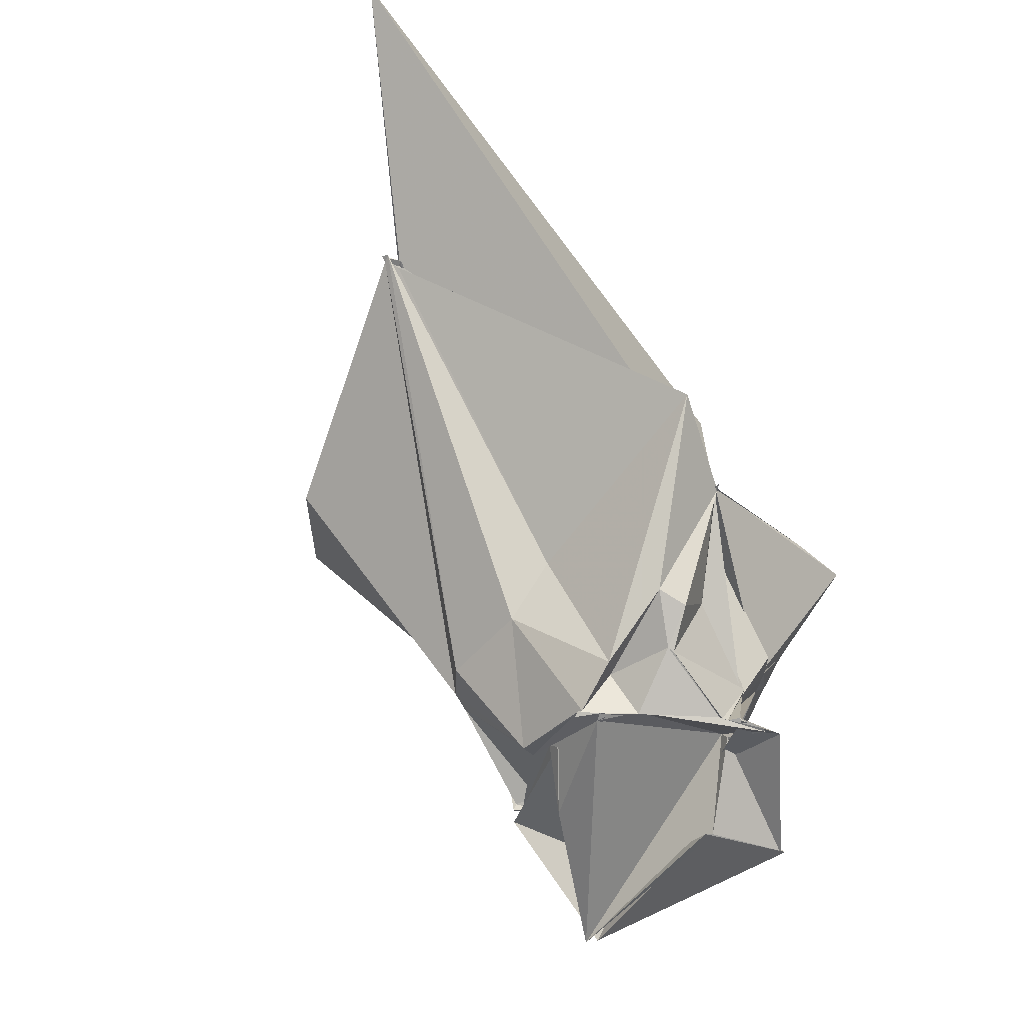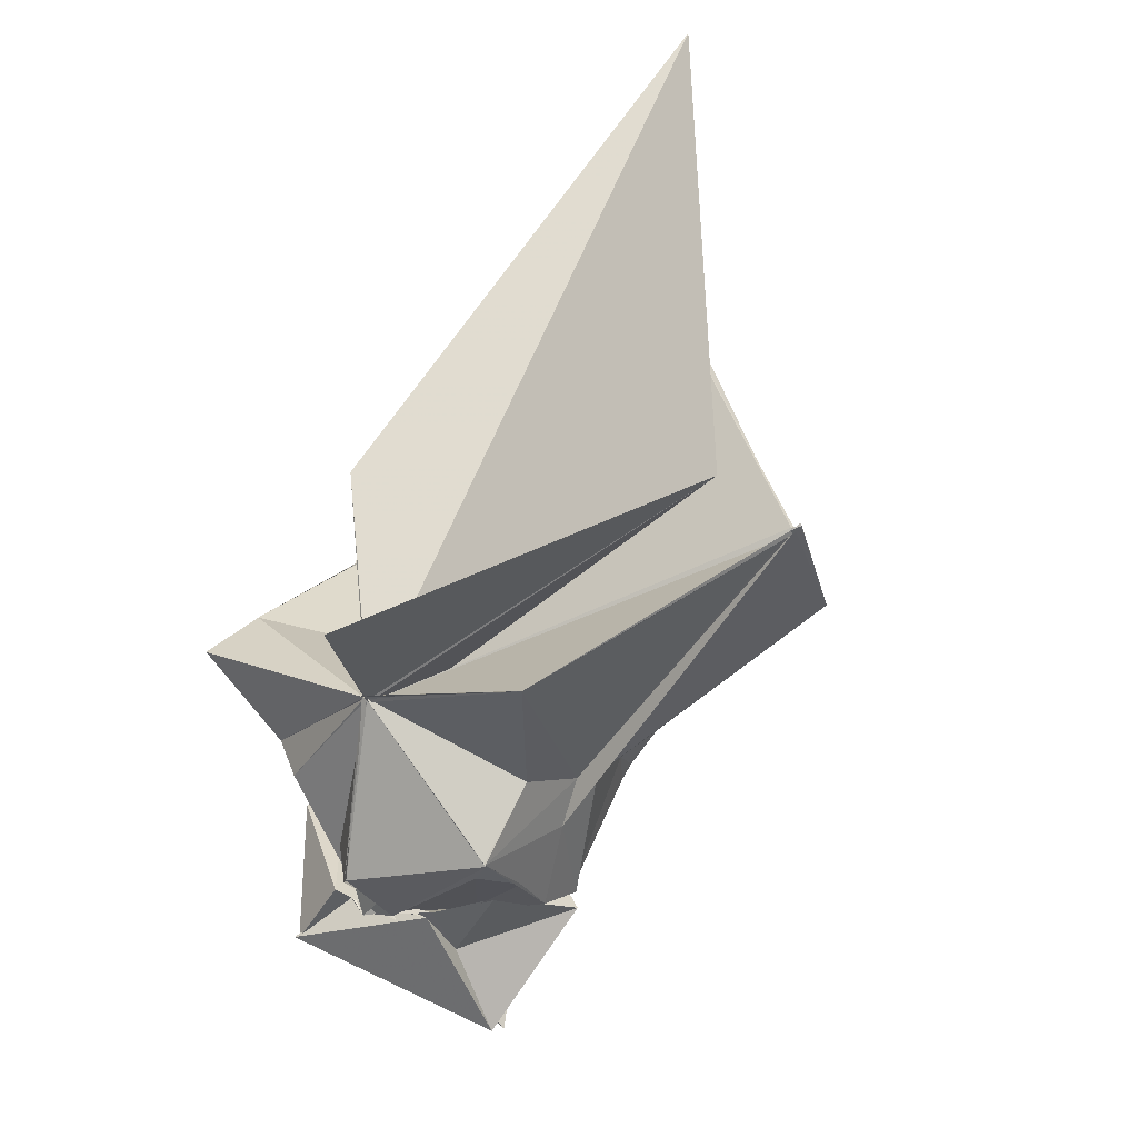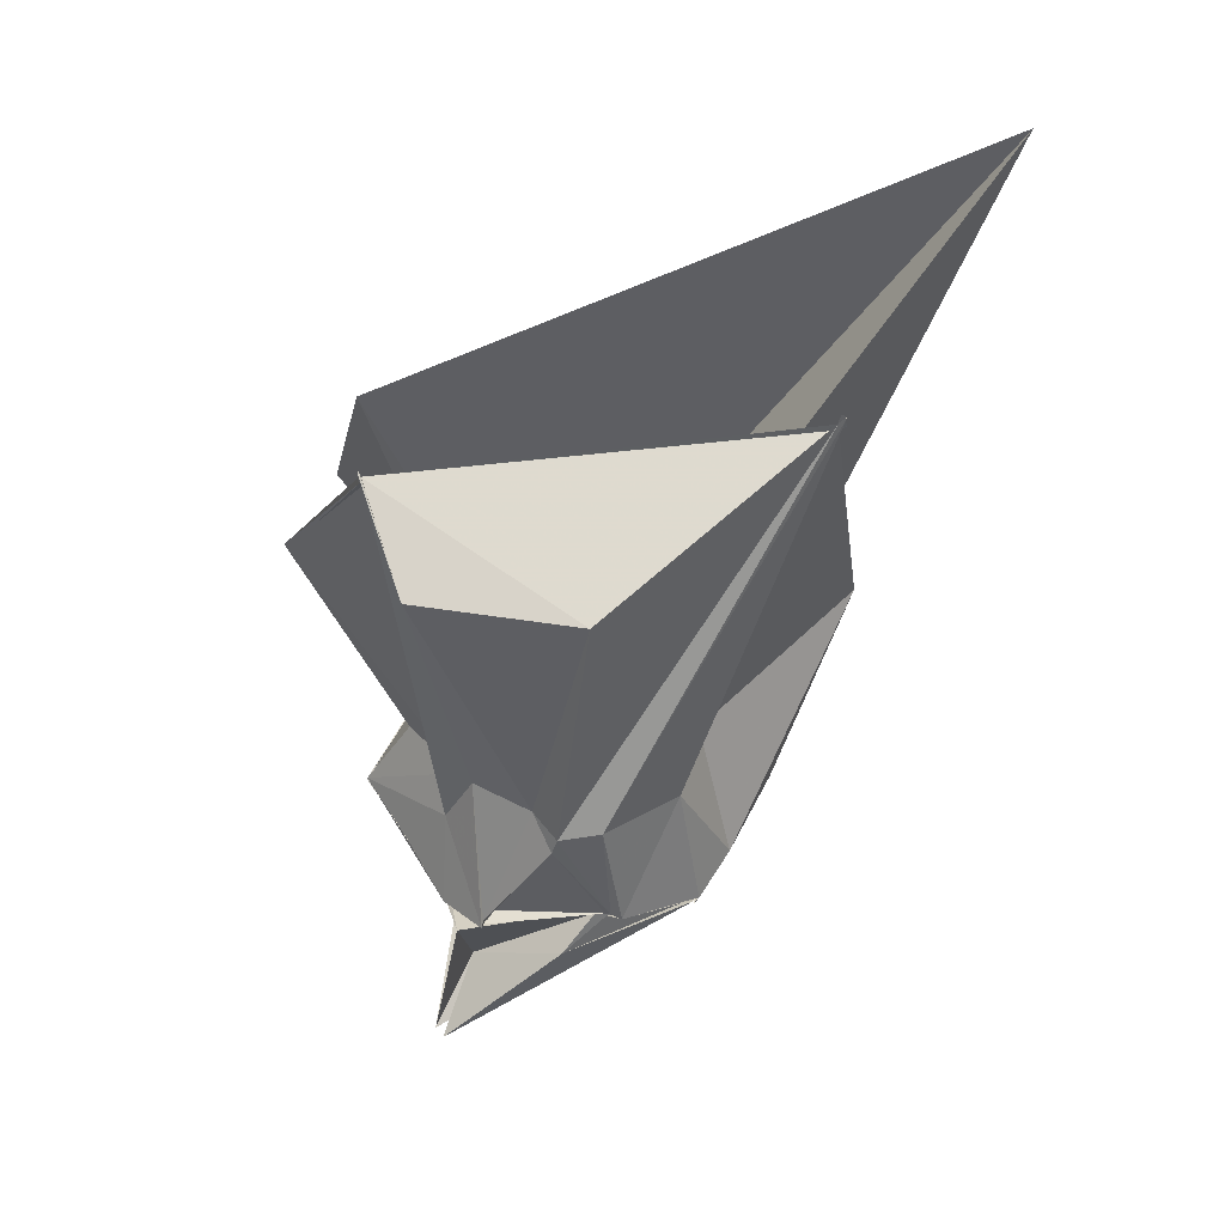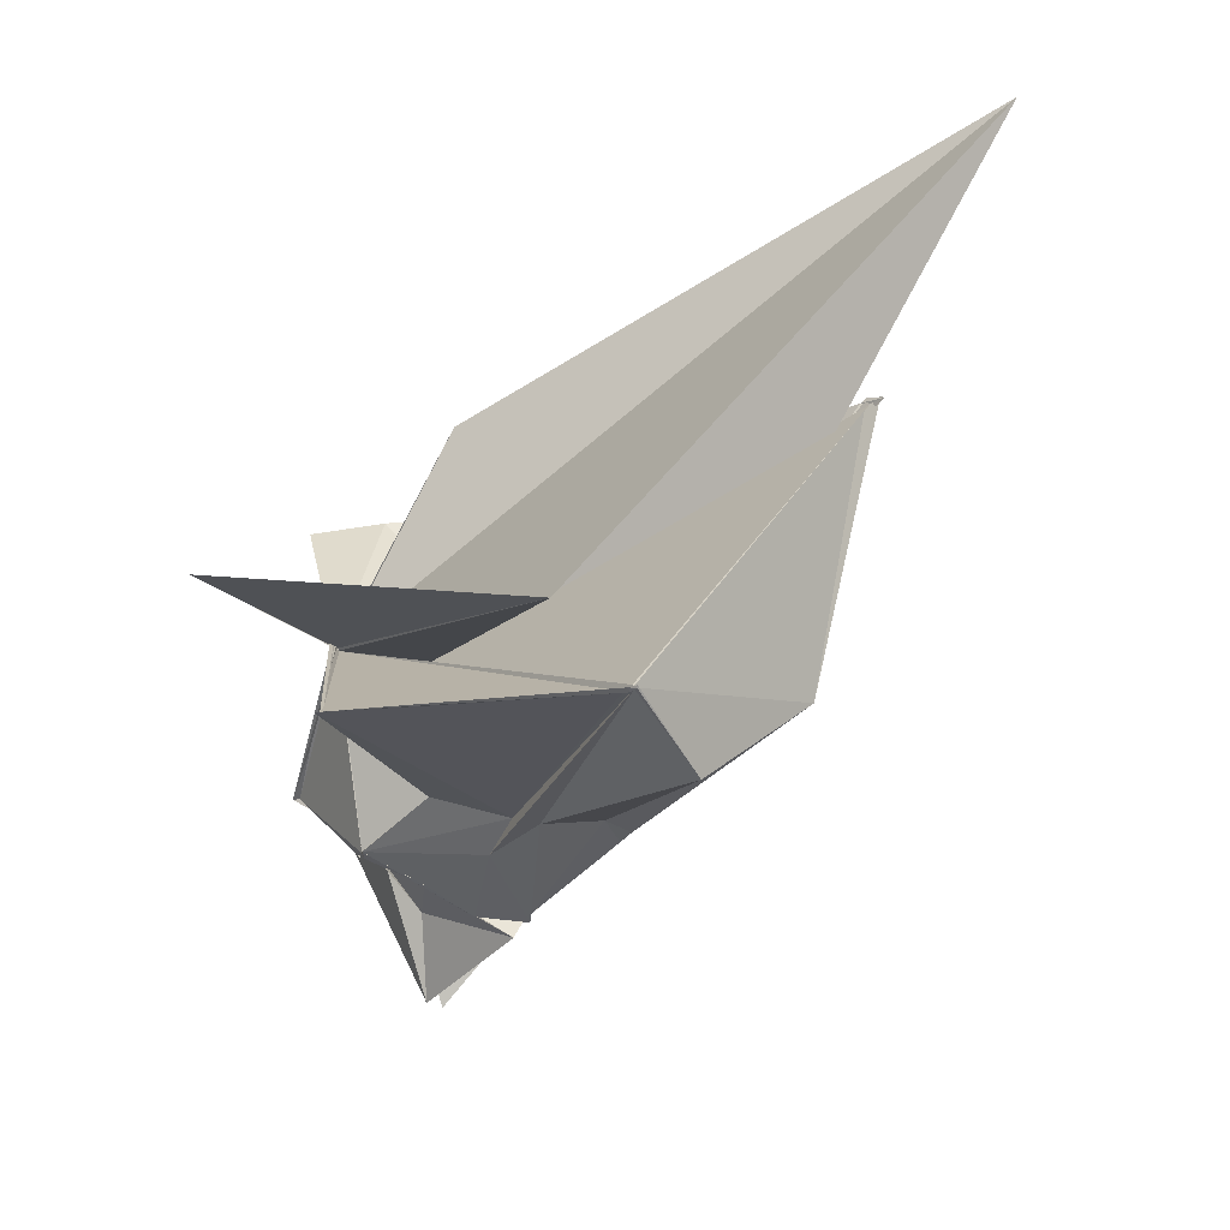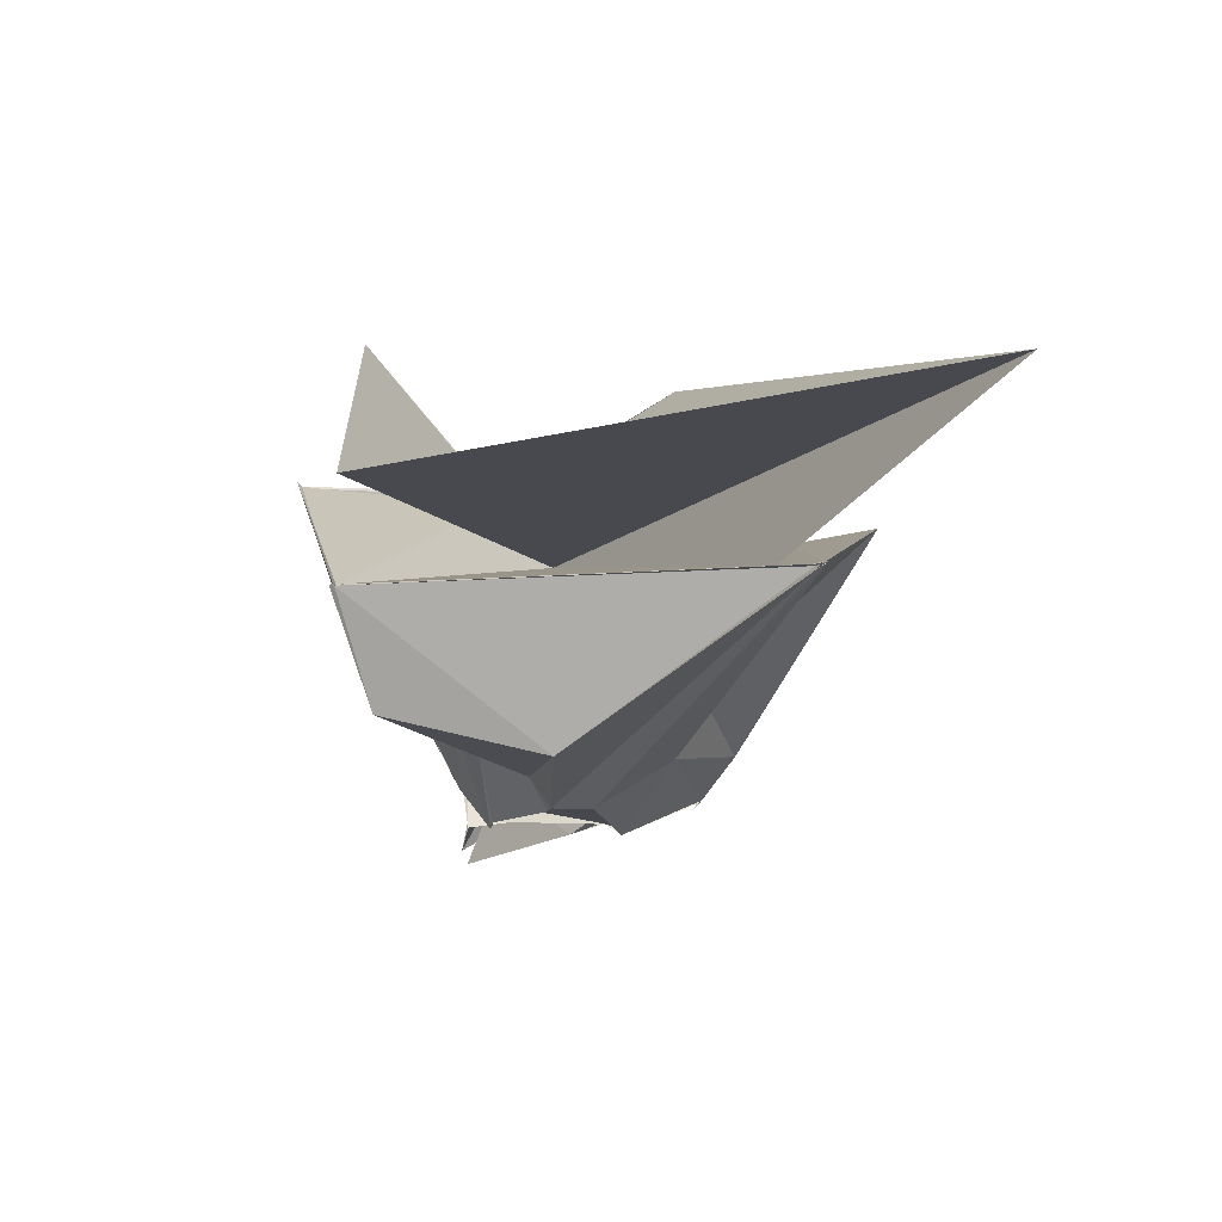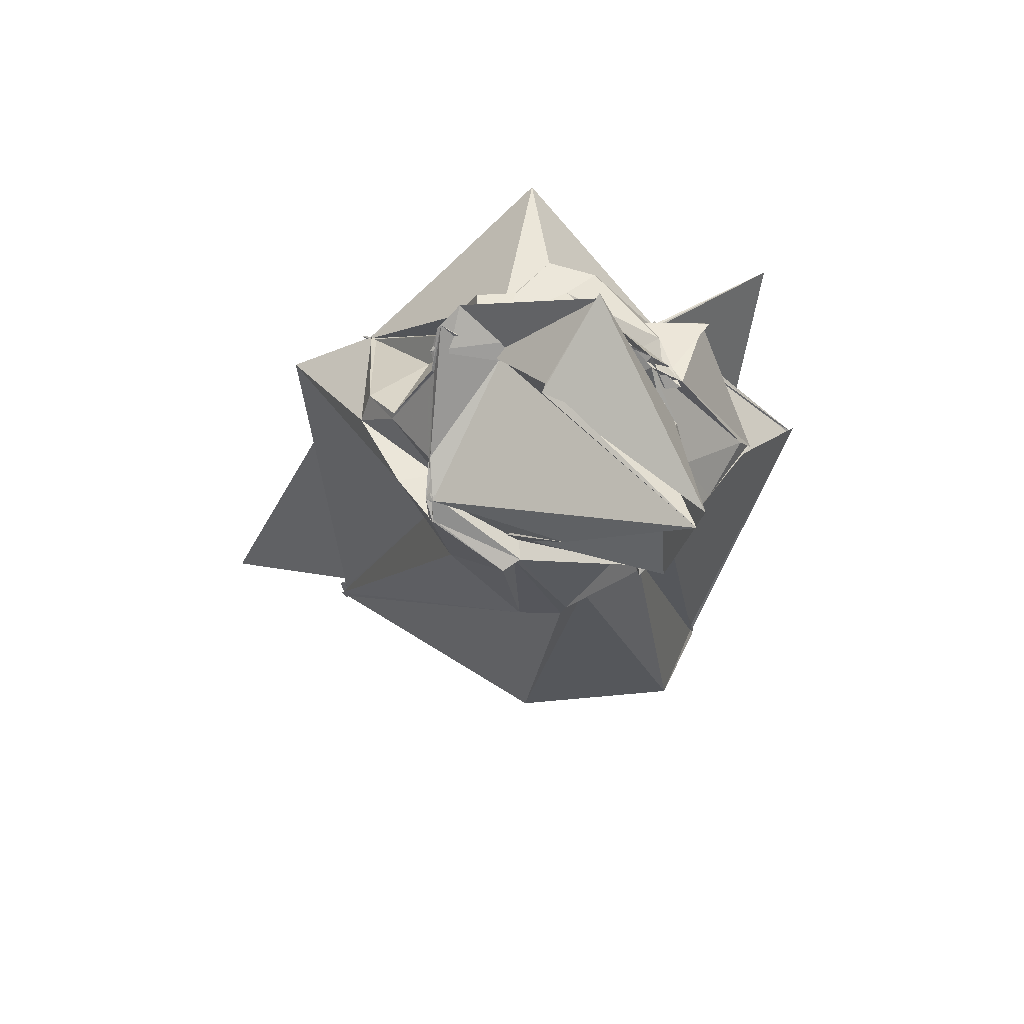
<metadata>
{"format":"obj","ext":"obj","renderer":"f3d","projection":"perspective","resolution":1024,"background":"white","views":[{"elev":-32.4,"azim":-141.4,"up":"+Z"},{"elev":28.3,"azim":34.4,"up":"+Z"},{"elev":8.2,"azim":133.0,"up":"+Z"},{"elev":38.1,"azim":78.9,"up":"+Z"},{"elev":38.6,"azim":140.7,"up":"+Z"},{"elev":-76.5,"azim":-47.9,"up":"+Z"}]}
</metadata>
<code>
v -1.41 -1.646 1.275
v -2.254 -0.527 -2.441
v 2.398 0.7727 3.445
v 2.484 0.8485 3.493
v 2.414 0.8229 3.452
v -1.072 3.984 3.879
v -1.047 4.124 4
v -0.9743 4.155 4.054
v -1.119 4.006 3.886
v -3.614 0.965 1.137
v -3.634 0.9855 1.09
v -3.654 0.9957 1.105
v -3.59 0.9433 1.103
v -3.632 0.9779 1.152
v -3.679 -1.71 1.175
v -1.418 -1.676 1.334
v -1.395 -1.635 1.316
v -1.465 -1.674 1.36
v -1.432 -1.667 1.335
v -1.434 -1.68 1.341
v 0.9776 -1.991 2.391
v 0.9773 -2.077 2.426
v 2.471 0.8542 3.52
v 2.495 1.482 2.259
v 1.334 2.908 2.032
v -0.9919 4.107 3.967
v -1.073 4.146 4.016
v -1.643 1.715 0.4987
v -3.973 2.01 1.81
v -3.645 0.9584 1.128
v -3.586 0.9308 1.118
v -3.603 0.9455 1.091
v -3.181 0.3024 0.6705
v -3.04 -0.6935 -0.4978
v -2.974 -1.334 0.0474
v -1.446 -1.655 1.293
v -1.433 -1.644 1.311
v -1.428 -1.7 1.345
v -1.41 -1.63 1.309
v -1.402 -1.668 1.331
v 0.2009 -0.9147 0.4268
v 0.2714 -0.04483 0.03518
v 0.3618 0.2392 -0.02092
v 0.1918 0.9737 -0.2511
v 0.1376 1.29 -0.5298
v -0.1735 1.659 -0.4536
v -1.195 1.844 -0.1704
v -2.389 1.53 -1.028
v -3.114 1.496 -0.301
v -3.275 1.204 -0.4417
v -3.041 0.5016 -0.02366
v -3.007 -0.2934 -0.9166
v -3.31 -0.5027 -0.4195
v -3.017 -0.8565 -0.3906
v -2.528 -1.645 -0.09957
v -1.402 -1.652 1.308
v -1.319 -2.283 -0.7194
v -1.354 -2.206 -0.7526
v 0.1763 -1.664 -0.2732
v 0.1439 -1.66 -0.2621
v 0.1682 -1.662 -0.2602
v 0.2505 -0.3028 -0.4762
v 0.1057 0.131 -1.606
v 0.09568 1.167 -0.6903
v -0.9134 1.084 -1.565
v -0.9055 1.258 -1.584
v -1.941 1.469 -1.498
v -2.139 1.166 -0.9647
v -2.947 1.12 -0.8556
v -2.981 1.057 -0.8953
v -3.045 -0.3376 -0.8375
v -3.033 -0.2975 -0.929
v -2.882 -0.448 -0.9612
v -2.625 -1.28 -0.3319
v -1.644 -1.77 -1.141
v -2.066 -1.465 -0.7393
v -1.325 -1.668 -1.33
v -1.162 -1.66 -1.483
v 0.00969 -1.627 -0.5146
v 0.1541 -0.9748 -0.9199
v 0.125 -0.4761 -1.491
v 0.1384 0.1376 -1.686
v -0.1587 0.04062 -1.555
v -0.8704 1.04 -1.55
v -0.87 1.024 -1.57
v -1.894 1.484 -1.498
v -1.834 1.477 -1.551
v -2.416 1.009 -1.51
v -3.086 0.3142 -1.485
v -3.125 0.3156 -1.517
v -3.155 0.2493 -1.521
v -3.277 0.1823 -1.504
v -3.3 0.1759 -1.544
v -1.142 -1.611 -1.567
v -1.242 -1.472 -1.563
v -1.635 -1.608 -1.702
v -1.624 -1.527 -1.674
v -1.552 -1.528 -1.695
v -0.4975 -0.9499 -1.512
v -0.6307 -1.09 -1.562
v -0.2673 -0.7584 -1.498
v -0.04858 0.005087 -1.664
v 2.408 0.8015 3.389
v 2.372 0.8279 3.448
v -1.037 4.019 3.941
v -1.204 4.048 3.922
v -1.185 3.97 3.873
v -3.642 0.9794 1.127
v -3.659 0.9912 1.107
v -3.727 1.039 1.147
v -3.65 1.019 1.144
v -3.649 -0.8438 1.231
v -1.382 -1.648 1.323
v -1.424 -1.649 1.339
v -1.434 -1.602 1.275
v -1.433 -1.72 1.371
v 0.9561 -2.019 2.391
v -1.388 -1.643 1.263
v -1.445 -0.6402 0.9093
v -0.7942 3.466 3.518
v -3.602 0.9425 1.097
v -3.583 0.9594 1.116
v -2.951 0.2467 0.9652
v -2.505 -0.2486 0.9811
v -1.402 -1.639 1.282
v -1.438 -1.635 1.29
v -1.406 -1.657 1.326
v 1.859 0.1508 4.186
v -1.993 5.65 6.83
v -2.778 -0.1066 3.045
v -1.379 -1.656 1.295
v -0.7043 -3.108 3.021
v 0.04444 0.07389 -1.667
v -1.028 0.9078 -1.45
v -2.124 1.267 -1.554
v -2.101 1.345 -1.534
v -2.408 0.9956 -1.479
v -3.436 -0.1149 -1.616
v -3.434 -0.05911 -1.594
v -3.455 -0.4078 -1.535
v -2.141 -1.488 -1.616
v -1.879 -1.511 -1.616
v -1.87 -1.513 -1.599
v -1.582 -1.357 -1.603
v -0.861 -1.31 -1.524
v -0.2132 -0.9838 -1.258
v -0.2234 -0.7712 -1.434
v -1.183 0.9554 -1.53
v -0.8015 0.4452 -2.103
v -2.032 1.298 -1.587
v -2.694 -0.3221 -1.329
v -2.805 -0.2691 -1.434
v -2.588 -1.663 -2.389
v -2.077 -1.067 -1.836
v -0.9374 -1.32 -1.62
v -0.7969 -0.9711 -2.22
v 0.3048 -0.07706 -1.716
v -0.8458 -1.019 -2.367
v -0.2071 -0.857 -3.201
v -2.299 -0.6208 -2.422
v -2.636 -1.693 -2.377
v -0.2548 -1.03 -3.135
f 3 23 4
f 4 23 24
f 4 24 5
f 5 24 25
f 5 25 6
f 6 25 26
f 6 26 7
f 7 26 27
f 7 27 8
f 8 27 28
f 8 28 9
f 9 28 29
f 9 29 10
f 10 29 30
f 10 30 11
f 11 30 31
f 11 31 12
f 12 31 32
f 12 32 13
f 13 32 33
f 13 33 14
f 14 33 34
f 14 34 15
f 15 34 35
f 15 35 16
f 16 35 36
f 16 36 17
f 17 36 37
f 17 37 18
f 18 37 38
f 18 38 19
f 19 38 39
f 19 39 20
f 20 39 40
f 20 40 21
f 21 40 41
f 21 41 22
f 22 41 42
f 22 42 3
f 3 42 23
f 23 43 24
f 24 43 44
f 24 44 25
f 25 44 45
f 25 45 26
f 26 45 46
f 26 46 27
f 27 46 47
f 27 47 28
f 28 47 48
f 28 48 29
f 29 48 49
f 29 49 30
f 30 49 50
f 30 50 31
f 31 50 51
f 31 51 32
f 32 51 52
f 32 52 33
f 33 52 53
f 33 53 34
f 34 53 54
f 34 54 35
f 35 54 55
f 35 55 36
f 36 55 56
f 36 56 37
f 37 56 57
f 37 57 38
f 38 57 58
f 38 58 39
f 39 58 59
f 39 59 40
f 40 59 60
f 40 60 41
f 41 60 61
f 41 61 42
f 42 61 62
f 42 62 23
f 23 62 43
f 43 63 44
f 44 63 64
f 44 64 45
f 45 64 65
f 45 65 46
f 46 65 66
f 46 66 47
f 47 66 67
f 47 67 48
f 48 67 68
f 48 68 49
f 49 68 69
f 49 69 50
f 50 69 70
f 50 70 51
f 51 70 71
f 51 71 52
f 52 71 72
f 52 72 53
f 53 72 73
f 53 73 54
f 54 73 74
f 54 74 55
f 55 74 75
f 55 75 56
f 56 75 76
f 56 76 57
f 57 76 77
f 57 77 58
f 58 77 78
f 58 78 59
f 59 78 79
f 59 79 60
f 60 79 80
f 60 80 61
f 61 80 81
f 61 81 62
f 62 81 82
f 62 82 43
f 43 82 63
f 63 83 64
f 64 83 84
f 64 84 65
f 65 84 85
f 65 85 66
f 66 85 86
f 66 86 67
f 67 86 87
f 67 87 68
f 68 87 88
f 68 88 69
f 69 88 89
f 69 89 70
f 70 89 90
f 70 90 71
f 71 90 91
f 71 91 72
f 72 91 92
f 72 92 73
f 73 92 93
f 73 93 74
f 74 93 94
f 74 94 75
f 75 94 95
f 75 95 76
f 76 95 96
f 76 96 77
f 77 96 97
f 77 97 78
f 78 97 98
f 78 98 79
f 79 98 99
f 79 99 80
f 80 99 100
f 80 100 81
f 81 100 101
f 81 101 82
f 82 101 102
f 82 102 63
f 63 102 83
f 103 104 118
f 104 119 118
f 104 105 119
f 105 120 119
f 105 106 120
f 106 107 120
f 107 121 120
f 107 108 121
f 108 122 121
f 108 109 122
f 109 110 122
f 110 123 122
f 110 111 123
f 111 124 123
f 111 112 124
f 112 113 124
f 113 125 124
f 113 114 125
f 114 126 125
f 114 115 126
f 115 116 126
f 116 127 126
f 116 117 127
f 117 118 127
f 117 103 118
f 118 119 128
f 119 129 128
f 119 120 129
f 120 121 129
f 121 130 129
f 121 122 130
f 122 123 130
f 123 131 130
f 123 124 131
f 124 125 131
f 125 132 131
f 125 126 132
f 126 127 132
f 127 128 132
f 127 118 128
f 133 148 134
f 134 148 149
f 134 149 135
f 135 149 150
f 135 150 136
f 136 150 137
f 137 150 151
f 137 151 138
f 138 151 152
f 138 152 139
f 139 152 140
f 140 152 153
f 140 153 141
f 141 153 154
f 141 154 142
f 142 154 143
f 143 154 155
f 143 155 144
f 144 155 156
f 144 156 145
f 145 156 146
f 146 156 157
f 146 157 147
f 147 157 148
f 147 148 133
f 148 158 149
f 149 158 159
f 149 159 150
f 150 159 151
f 151 159 160
f 151 160 152
f 152 160 153
f 153 160 161
f 153 161 154
f 154 161 155
f 155 161 162
f 155 162 156
f 156 162 157
f 157 162 158
f 157 158 148
f 3 4 103
f 103 4 104
f 4 5 104
f 104 5 105
f 5 6 105
f 105 6 106
f 6 7 106
f 7 8 106
f 106 8 107
f 8 9 107
f 107 9 108
f 9 10 108
f 108 10 109
f 10 11 109
f 11 12 109
f 109 12 110
f 12 13 110
f 110 13 111
f 13 14 111
f 111 14 112
f 14 15 112
f 15 16 112
f 112 16 113
f 16 17 113
f 113 17 114
f 17 18 114
f 114 18 115
f 18 19 115
f 19 20 115
f 115 20 116
f 20 21 116
f 116 21 117
f 21 22 117
f 117 22 103
f 22 3 103
f 83 133 84
f 84 133 134
f 84 134 85
f 85 134 135
f 85 135 86
f 86 135 136
f 86 136 87
f 87 136 88
f 88 136 137
f 88 137 89
f 89 137 138
f 89 138 90
f 90 138 139
f 90 139 91
f 91 139 92
f 92 139 140
f 92 140 93
f 93 140 141
f 93 141 94
f 94 141 142
f 94 142 95
f 95 142 96
f 96 142 143
f 96 143 97
f 97 143 144
f 97 144 98
f 98 144 145
f 98 145 99
f 99 145 100
f 100 145 146
f 100 146 101
f 101 146 147
f 101 147 102
f 102 147 133
f 102 133 83
f 128 129 1
f 129 130 1
f 130 131 1
f 131 132 1
f 132 128 1
f 159 158 2
f 160 159 2
f 161 160 2
f 162 161 2
f 158 162 2

</code>
